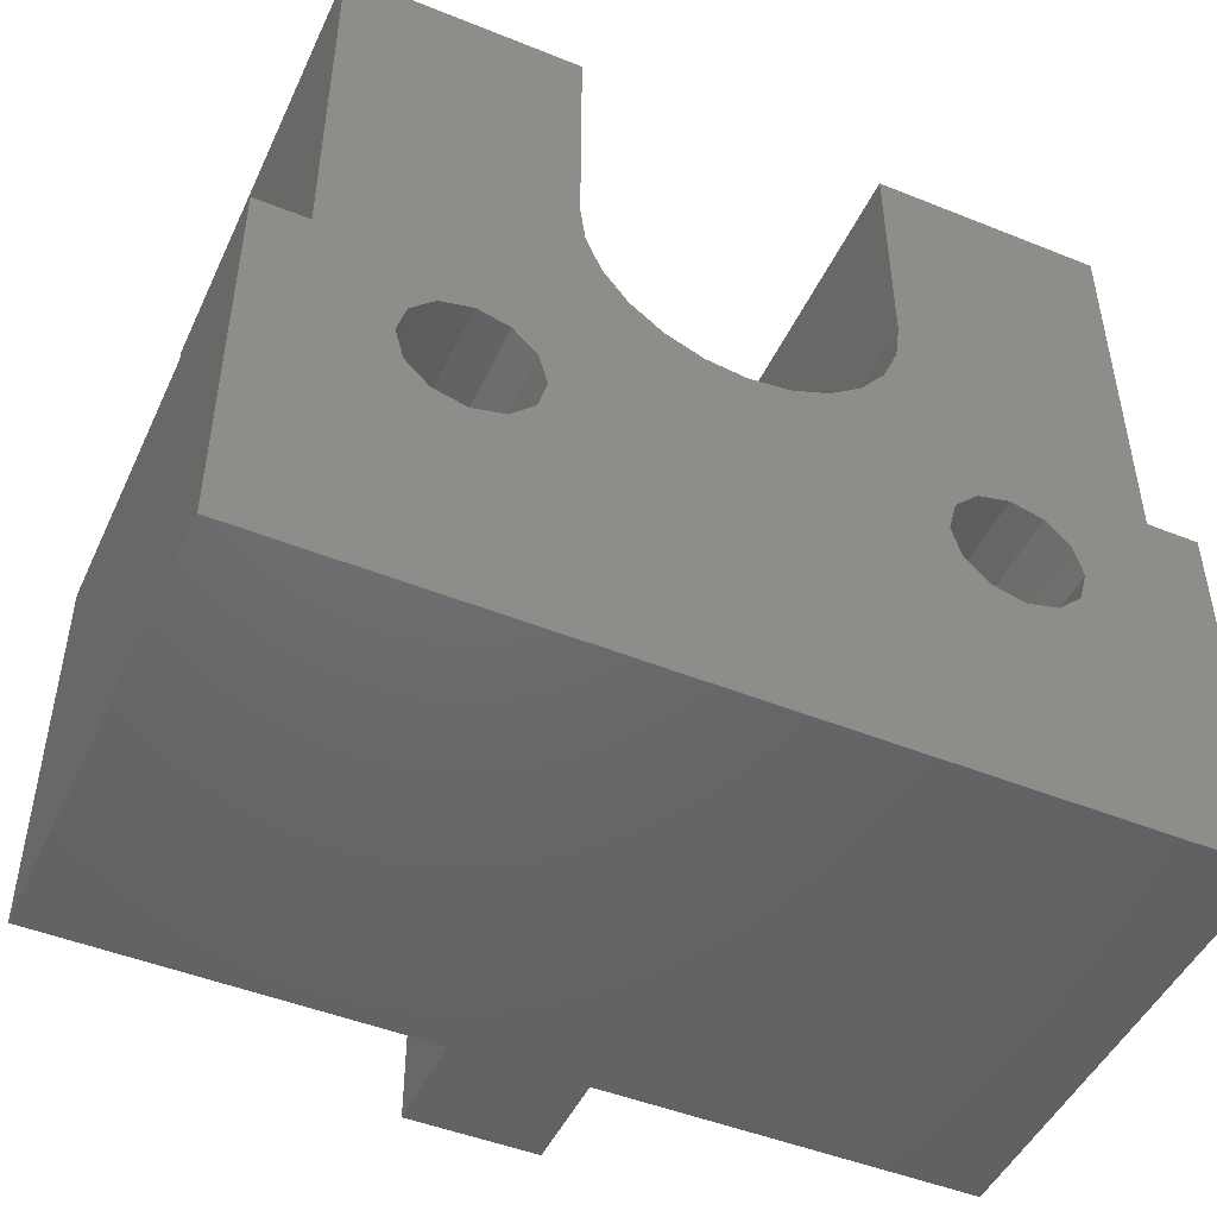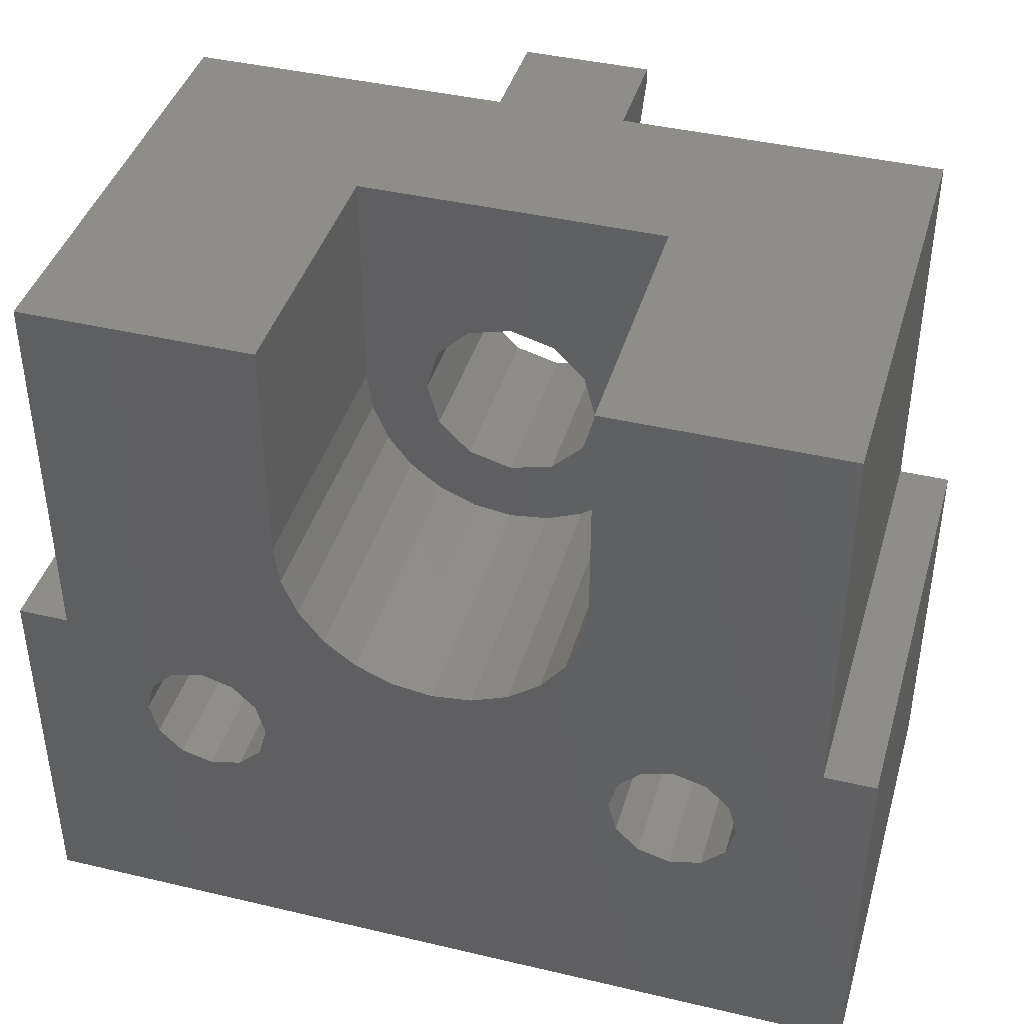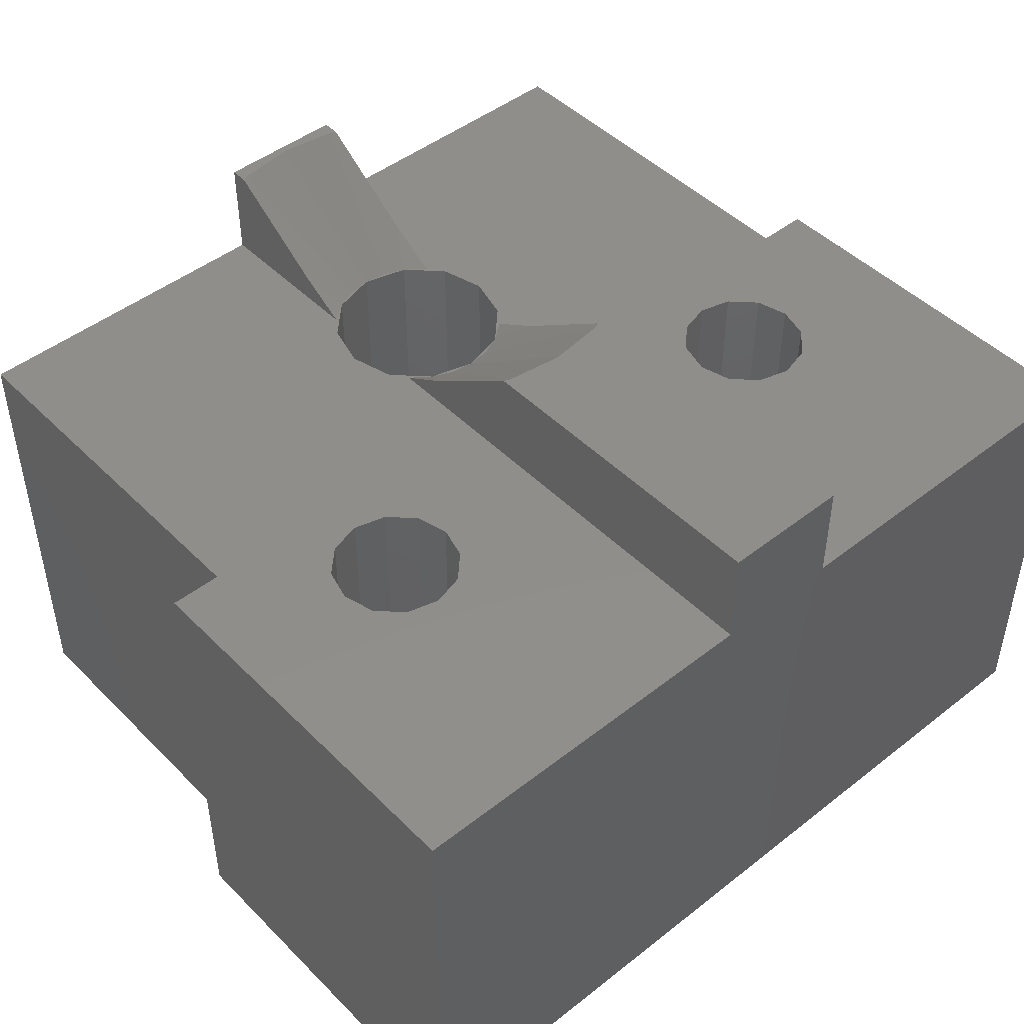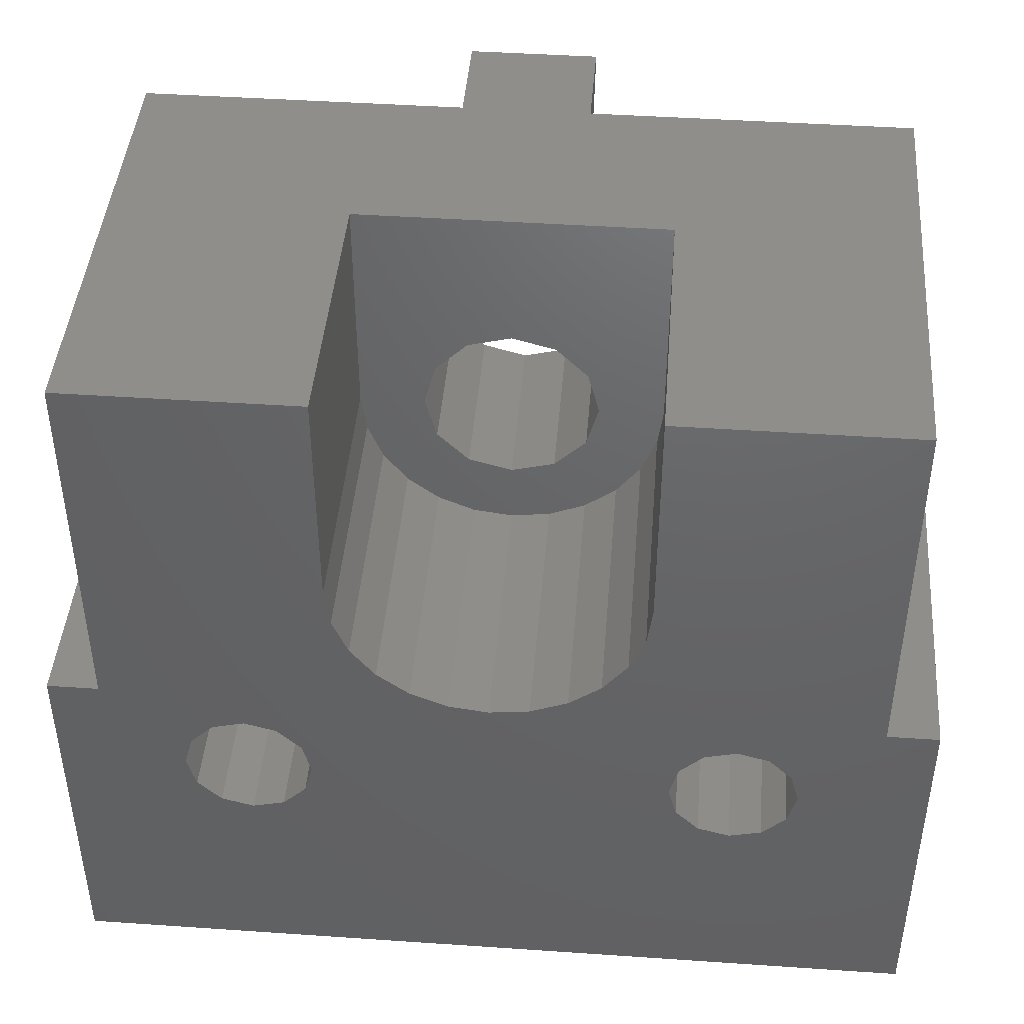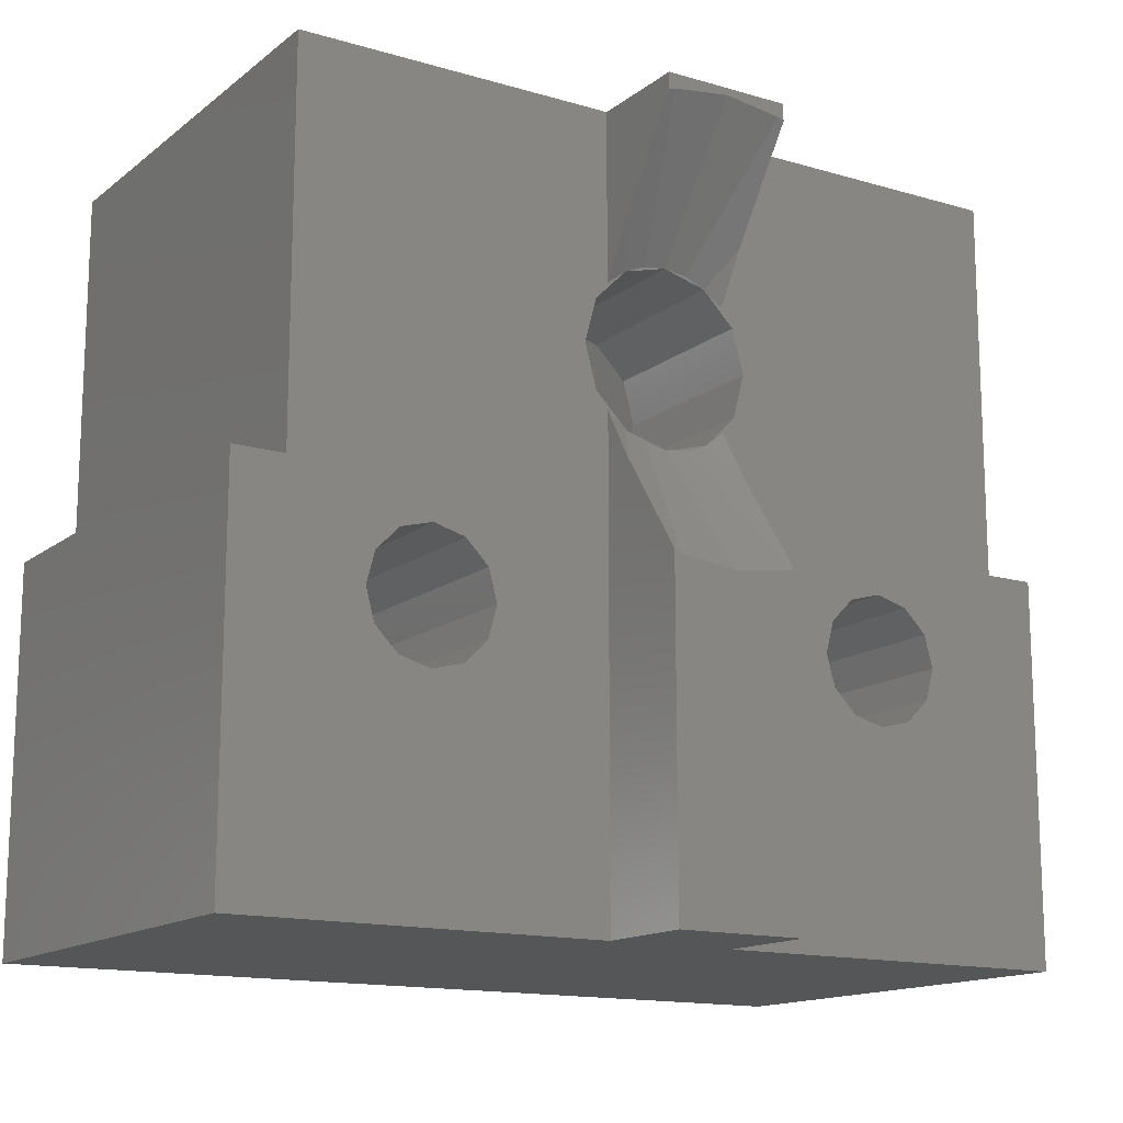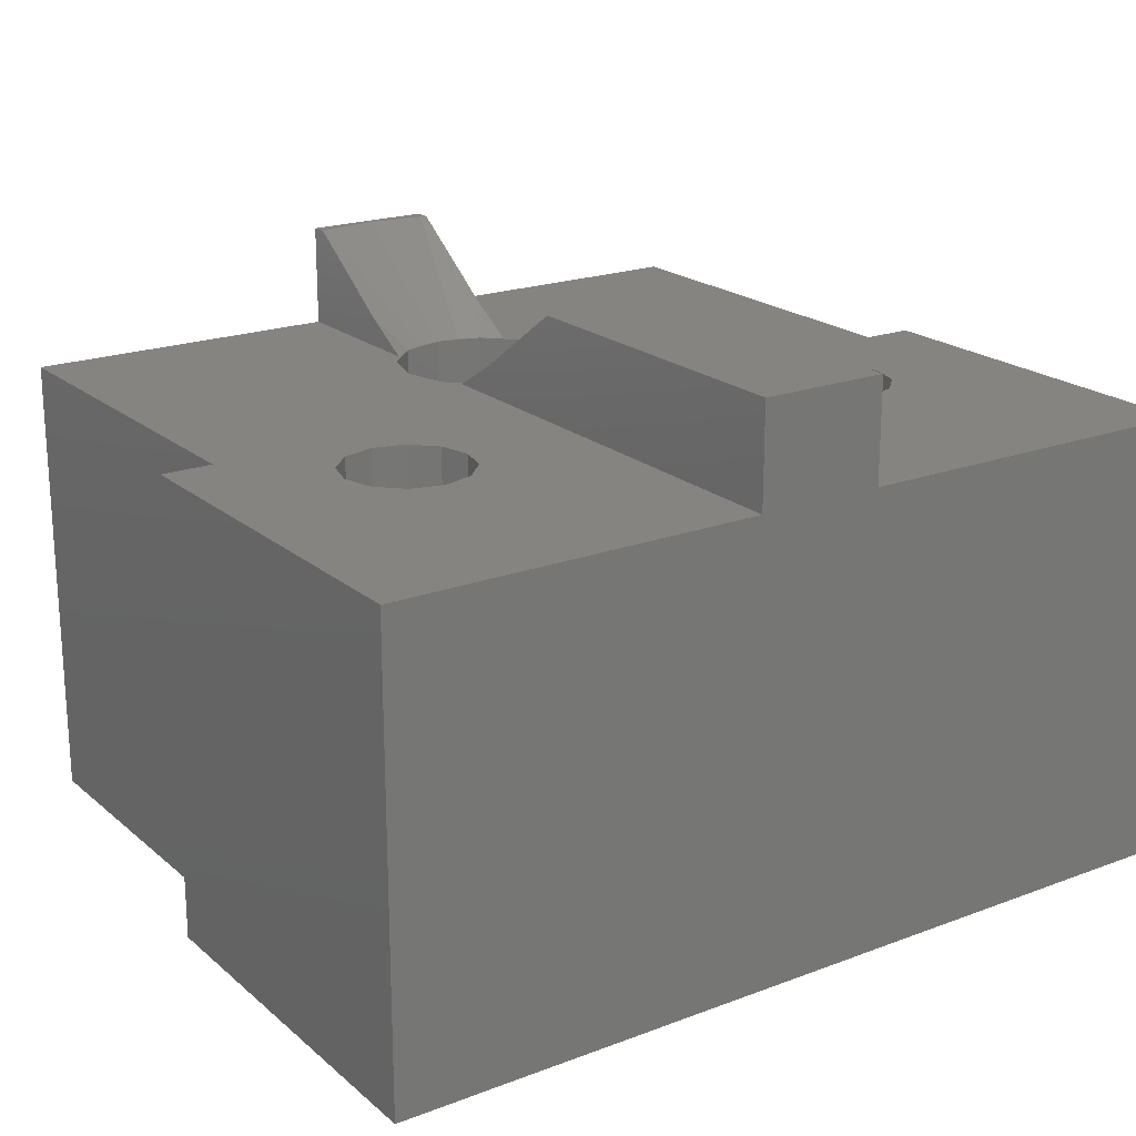
<metadata>
{"format":"stl","ext":"stl","renderer":"f3d","projection":"perspective","resolution":1024,"background":"white","views":[{"elev":-47.8,"azim":-24.3,"up":"+Z"},{"elev":41.3,"azim":16.0,"up":"+Z"},{"elev":46.7,"azim":138.3,"up":"+Y"},{"elev":43.9,"azim":4.6,"up":"+Z"},{"elev":-14.6,"azim":147.6,"up":"+Z"},{"elev":20.4,"azim":145.7,"up":"+Y"}]}
</metadata>
<code>
# stl→obj: 174 verts, 356 faces
v -8.5 -4.5 0
v -8.5 -4.5 7.5
v -8.5 4.5 0
v -8.5 4.5 7.5
v -4.125 -4.5 4.417
v 8.5 -4.5 0
v 8.5 -4.5 7.5
v 7.5 -4.5 7.5
v -7.5 -4.5 15
v -3 -4.5 10.5
v -3 -4.5 15
v 7.5 -4.5 15
v 3 -4.5 10.5
v 2.898 -4.5 9.724
v 2.598 -4.5 9
v 2.121 -4.5 8.379
v -5.833 -4.5 6.125
v -5.375 -4.5 6.583
v -7.5 -4.5 7.5
v 1.5 -4.5 7.902
v 0.7765 -4.5 7.602
v 0 -4.5 7.5
v -2.898 -4.5 9.724
v -3.667 -4.5 4.875
v -2.598 -4.5 9
v 4.75 -4.5 6.75
v 5.375 -4.5 6.583
v -6 -4.5 5.5
v -3.5 -4.5 5.5
v -4.75 -4.5 6.75
v -3.667 -4.5 6.125
v 4.125 -4.5 4.417
v -4.125 -4.5 6.583
v -4.75 -4.5 4.25
v -5.375 -4.5 4.417
v -5.833 -4.5 4.875
v 3.667 -4.5 6.125
v 3.5 -4.5 5.5
v 4.125 -4.5 6.583
v 5.833 -4.5 6.125
v 4.75 -4.5 4.25
v 6 -4.5 5.5
v 5.833 -4.5 4.875
v 5.375 -4.5 4.417
v 3.667 -4.5 4.875
v 3 -4.5 15
v -2.121 -4.5 8.379
v -0.7765 -4.5 7.602
v -1.5 -4.5 7.902
v -1.25 4.5 0
v -1.25 6.5 0
v 1.25 4.5 0
v 1.25 6.5 0
v 8.5 4.5 0
v -6 4.5 5.5
v -7.5 4.5 7.5
v -5.833 4.5 6.125
v -7.5 4.5 15
v -1.25 4.5 11.61
v -1.25 4.5 15
v -1.494 4.5 11.36
v -1.725 4.5 10.5
v -3.667 4.5 6.125
v -1.666 4.5 10.05
v -1.494 4.5 9.637
v -4.125 4.5 4.417
v -4.75 4.5 4.25
v -5.375 4.5 6.583
v -5.833 4.5 4.875
v -5.375 4.5 4.417
v -4.75 4.5 6.75
v -4.125 4.5 6.583
v -3.5 4.5 5.5
v -3.667 4.5 4.875
v -1.25 4.5 9.32
v 3 0.9 15
v -3 0.9 15
v 1.25 4.5 15
v 7.5 4.5 15
v 1.25 6.5 15
v -1.25 6.5 15
v -3 0.9 10.5
v -2.898 0.9 9.724
v -2.598 0.9 9
v -2.121 0.9 8.379
v -1.5 0.9 7.902
v -0.7765 0.9 7.602
v 0 0.9 7.5
v 0.7765 0.9 7.602
v 1.5 0.9 7.902
v 2.121 0.9 8.379
v 2.598 0.9 9
v 2.898 0.9 9.724
v 3 0.9 10.5
v 7.5 4.5 7.5
v 8.5 4.5 7.5
v 3.667 4.5 4.875
v 3.5 4.5 5.5
v 3.667 4.5 6.125
v 4.125 4.5 4.417
v 4.75 4.5 4.25
v 5.375 4.5 4.417
v 5.833 4.5 4.875
v 6 4.5 5.5
v 5.833 4.5 6.125
v 5.375 4.5 6.583
v 4.75 4.5 6.75
v 4.125 4.5 6.583
v 1.494 4.5 11.36
v 1.25 4.5 11.61
v 1.25 4.5 9.32
v 1.494 4.5 9.637
v 1.725 4.5 10.5
v 1.666 4.5 10.05
v 1.25 4.532 9.25
v 1.25 6.5 6.336
v 1.25 6.133 6.856
v 1.25 5.088 8.335
v 1.25 4.553 9.216
v -1.25 6.5 6.336
v -1.129 6.5 6.286
v -0.9059 6.5 6.257
v 0 6.5 6.138
v 0.2232 6.5 6.167
v 1.129 6.5 6.286
v -1.25 4.525 9.266
v -1.25 4.532 9.25
v -1.25 4.879 8.678
v -1.25 5.088 8.335
v -1.25 5.553 7.677
v -1.22 4.5 9.28
v -1.494 0.9 11.36
v -1.725 0.9 10.5
v -1.494 0.9 9.637
v -0.8625 0.9 11.99
v -0.8625 4.5 11.99
v -1.25 5.088 12.67
v -1.25 6.133 14.14
v -1.25 6.5 14.66
v -1.25 4.553 11.78
v -1.25 4.532 11.75
v -1.25 4.5 11.68
v -1.129 6.5 14.71
v 0 6.5 14.86
v 1.25 6.5 14.66
v 1.129 6.5 14.71
v 0.9059 6.5 14.74
v -0.2232 6.5 14.83
v 1.25 4.525 11.73
v 1.25 4.5 11.68
v 1.25 4.532 11.75
v 1.25 4.879 12.32
v 1.25 5.088 12.67
v 1.25 5.553 13.32
v -0.8625 0.9 9.006
v 0.8625 0.9 9.006
v 0 0.9 8.775
v 1.494 0.9 9.637
v 0 0.9 12.22
v 0.8625 0.9 11.99
v 1.725 0.9 10.5
v 1.494 0.9 11.36
v 0.8625 4.5 11.99
v 1.22 4.5 9.28
v 0.8625 4.5 9.006
v 0.4465 4.5 8.834
v 0 4.5 8.775
v -0.4465 4.5 8.834
v -0.8625 4.5 9.006
v 0 4.5 12.22
v -1.22 4.5 11.72
v -0.4465 4.5 12.17
v 0.4465 4.5 12.17
v 1.22 4.5 11.72
f 1 2 3
f 3 2 4
f 5 1 6
f 7 8 6
f 9 10 11
f 12 13 8
f 13 14 8
f 14 15 8
f 15 16 8
f 17 18 19
f 16 20 8
f 20 21 8
f 21 22 8
f 9 23 10
f 24 5 6
f 17 19 2
f 9 25 23
f 22 19 8
f 26 27 8
f 2 1 28
f 2 28 17
f 29 24 6
f 30 19 18
f 31 29 6
f 8 19 30
f 32 33 6
f 33 31 6
f 30 33 8
f 34 1 5
f 35 1 34
f 36 1 35
f 28 1 36
f 37 33 38
f 39 33 37
f 8 33 39
f 27 40 8
f 8 39 26
f 41 32 6
f 8 40 6
f 40 42 6
f 42 43 6
f 43 44 6
f 44 41 6
f 45 33 32
f 38 33 45
f 46 13 12
f 9 47 25
f 48 19 22
f 49 19 48
f 47 19 49
f 9 19 47
f 1 3 6
f 6 3 50
f 6 50 51
f 52 51 53
f 6 51 52
f 54 6 52
f 3 4 50
f 55 4 56
f 57 56 58
f 59 58 60
f 61 58 59
f 62 58 61
f 63 58 62
f 50 62 64
f 50 64 65
f 66 50 67
f 55 56 57
f 68 57 58
f 69 4 55
f 67 50 70
f 50 4 69
f 50 69 70
f 71 58 72
f 73 50 74
f 50 66 74
f 72 58 63
f 50 73 62
f 73 63 62
f 68 58 71
f 75 50 65
f 4 2 19
f 56 4 19
f 19 9 56
f 56 9 58
f 58 9 11
f 76 58 77
f 77 58 11
f 78 60 76
f 12 76 46
f 79 76 12
f 60 58 76
f 79 78 76
f 80 60 78
f 81 60 80
f 82 77 11
f 10 82 11
f 23 83 82
f 10 23 82
f 25 84 83
f 23 25 83
f 47 85 84
f 25 47 84
f 49 86 85
f 47 49 85
f 48 87 86
f 49 48 86
f 22 88 87
f 48 22 87
f 21 89 88
f 22 21 88
f 20 90 89
f 21 20 89
f 16 91 90
f 20 16 90
f 92 91 15
f 15 91 16
f 93 92 14
f 14 92 15
f 94 93 13
f 13 93 14
f 76 94 46
f 46 94 13
f 12 8 95
f 79 12 95
f 95 8 7
f 96 95 7
f 7 6 54
f 96 7 54
f 28 36 69
f 55 28 69
f 57 17 28
f 55 57 28
f 36 35 70
f 69 36 70
f 35 34 67
f 70 35 67
f 34 5 66
f 67 34 66
f 24 74 5
f 5 74 66
f 29 73 24
f 24 73 74
f 29 31 73
f 73 31 63
f 31 33 63
f 63 33 72
f 33 30 72
f 72 30 71
f 30 18 71
f 71 18 68
f 68 18 17
f 57 68 17
f 38 45 97
f 98 38 97
f 99 37 38
f 98 99 38
f 45 32 100
f 97 45 100
f 32 41 101
f 100 32 101
f 41 44 102
f 101 41 102
f 43 103 44
f 44 103 102
f 42 104 43
f 43 104 103
f 42 40 104
f 104 40 105
f 40 27 105
f 105 27 106
f 27 26 106
f 106 26 107
f 26 39 107
f 107 39 108
f 108 39 37
f 99 108 37
f 101 54 100
f 109 110 78
f 95 78 79
f 105 78 95
f 99 111 112
f 52 111 99
f 108 113 109
f 52 99 98
f 52 98 97
f 52 97 54
f 97 100 54
f 102 54 101
f 108 109 107
f 104 54 103
f 107 78 106
f 54 104 95
f 104 105 95
f 106 78 105
f 109 78 107
f 114 113 108
f 96 54 95
f 99 112 114
f 99 114 108
f 103 54 102
f 111 52 53
f 115 111 53
f 116 117 53
f 117 118 53
f 118 119 53
f 119 115 53
f 51 120 53
f 53 120 121
f 53 121 122
f 122 123 53
f 123 124 53
f 53 124 125
f 125 116 53
f 50 75 51
f 51 75 126
f 51 126 127
f 51 127 128
f 128 129 51
f 129 130 51
f 51 130 120
f 75 65 131
f 75 131 126
f 62 61 132
f 133 62 132
f 64 62 65
f 134 65 62
f 133 134 62
f 135 59 136
f 61 59 135
f 132 61 135
f 137 60 81
f 138 81 139
f 140 60 137
f 141 60 140
f 142 60 141
f 59 60 142
f 137 81 138
f 139 81 143
f 144 81 80
f 80 145 146
f 80 146 147
f 143 81 144
f 143 144 148
f 144 80 147
f 149 78 150
f 150 78 110
f 151 78 149
f 152 78 151
f 153 78 152
f 154 78 153
f 145 78 154
f 80 78 145
f 83 84 85
f 87 83 86
f 86 83 85
f 88 83 87
f 89 83 88
f 90 83 89
f 155 83 90
f 156 157 91
f 133 132 83
f 82 83 77
f 158 156 92
f 159 160 76
f 77 83 132
f 77 135 76
f 77 132 135
f 161 158 93
f 135 159 76
f 76 160 94
f 160 162 94
f 162 161 94
f 93 158 92
f 92 156 91
f 91 157 90
f 157 155 90
f 155 134 83
f 161 93 94
f 134 133 83
f 162 110 109
f 163 110 162
f 163 162 160
f 113 161 109
f 109 161 162
f 113 112 161
f 161 112 158
f 114 112 113
f 164 112 111
f 164 111 115
f 119 164 115
f 165 164 118
f 118 164 119
f 117 165 118
f 166 165 125
f 125 165 117
f 125 117 116
f 125 124 166
f 167 166 123
f 123 166 124
f 123 122 167
f 121 168 122
f 122 168 167
f 130 168 120
f 120 168 121
f 129 169 130
f 130 169 168
f 129 128 169
f 127 131 128
f 128 131 169
f 127 126 131
f 131 65 169
f 155 169 65
f 134 155 65
f 170 159 136
f 136 159 135
f 59 142 136
f 136 142 171
f 170 136 172
f 138 139 136
f 136 139 143
f 136 143 172
f 136 137 138
f 140 137 171
f 171 137 136
f 171 142 141
f 171 141 140
f 172 143 148
f 172 148 170
f 170 148 144
f 147 170 144
f 170 147 173
f 173 147 146
f 173 146 154
f 154 146 145
f 173 154 163
f 163 154 153
f 152 163 153
f 163 152 174
f 174 152 151
f 149 174 151
f 150 174 149
f 163 174 110
f 110 174 150
f 157 167 169
f 155 157 169
f 156 165 167
f 157 156 167
f 112 165 158
f 158 165 156
f 163 160 170
f 170 160 159
f 163 170 173
f 164 165 112
f 166 167 165
f 168 169 167

</code>
